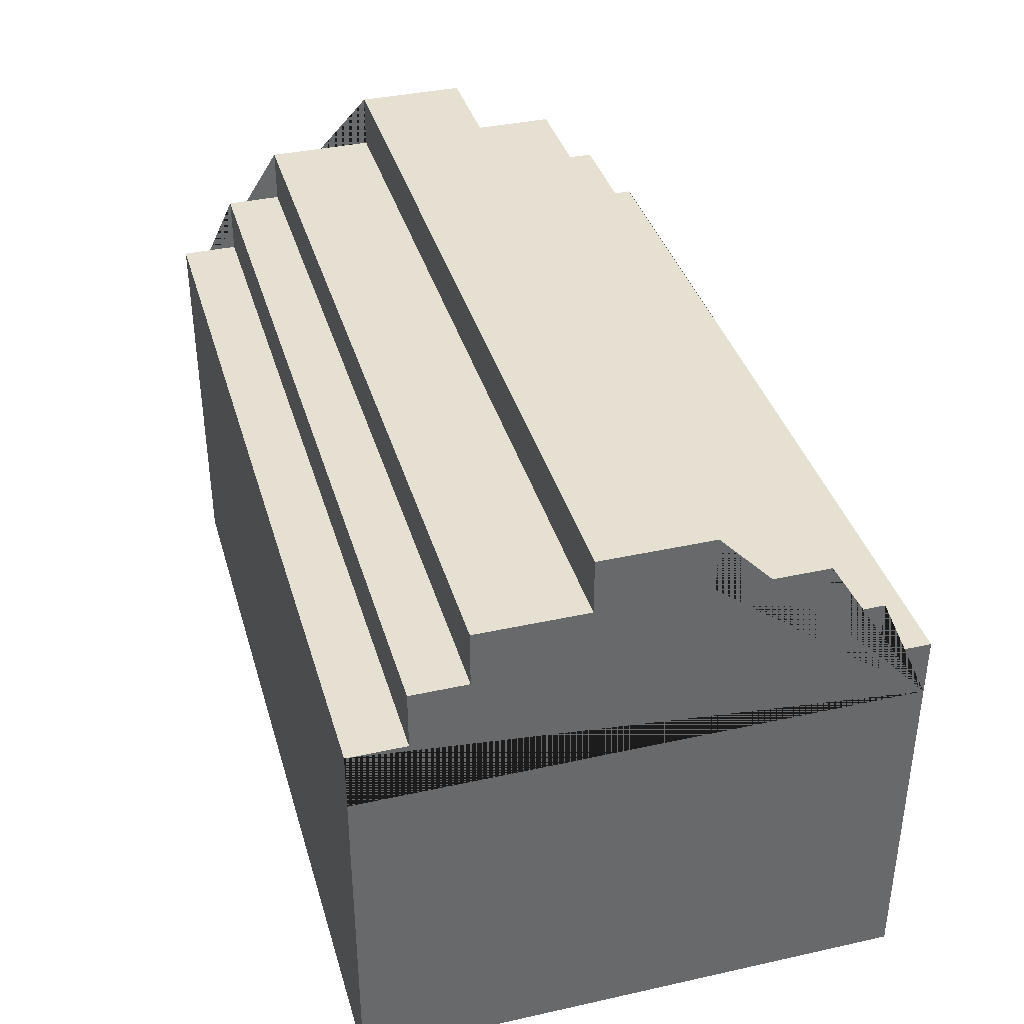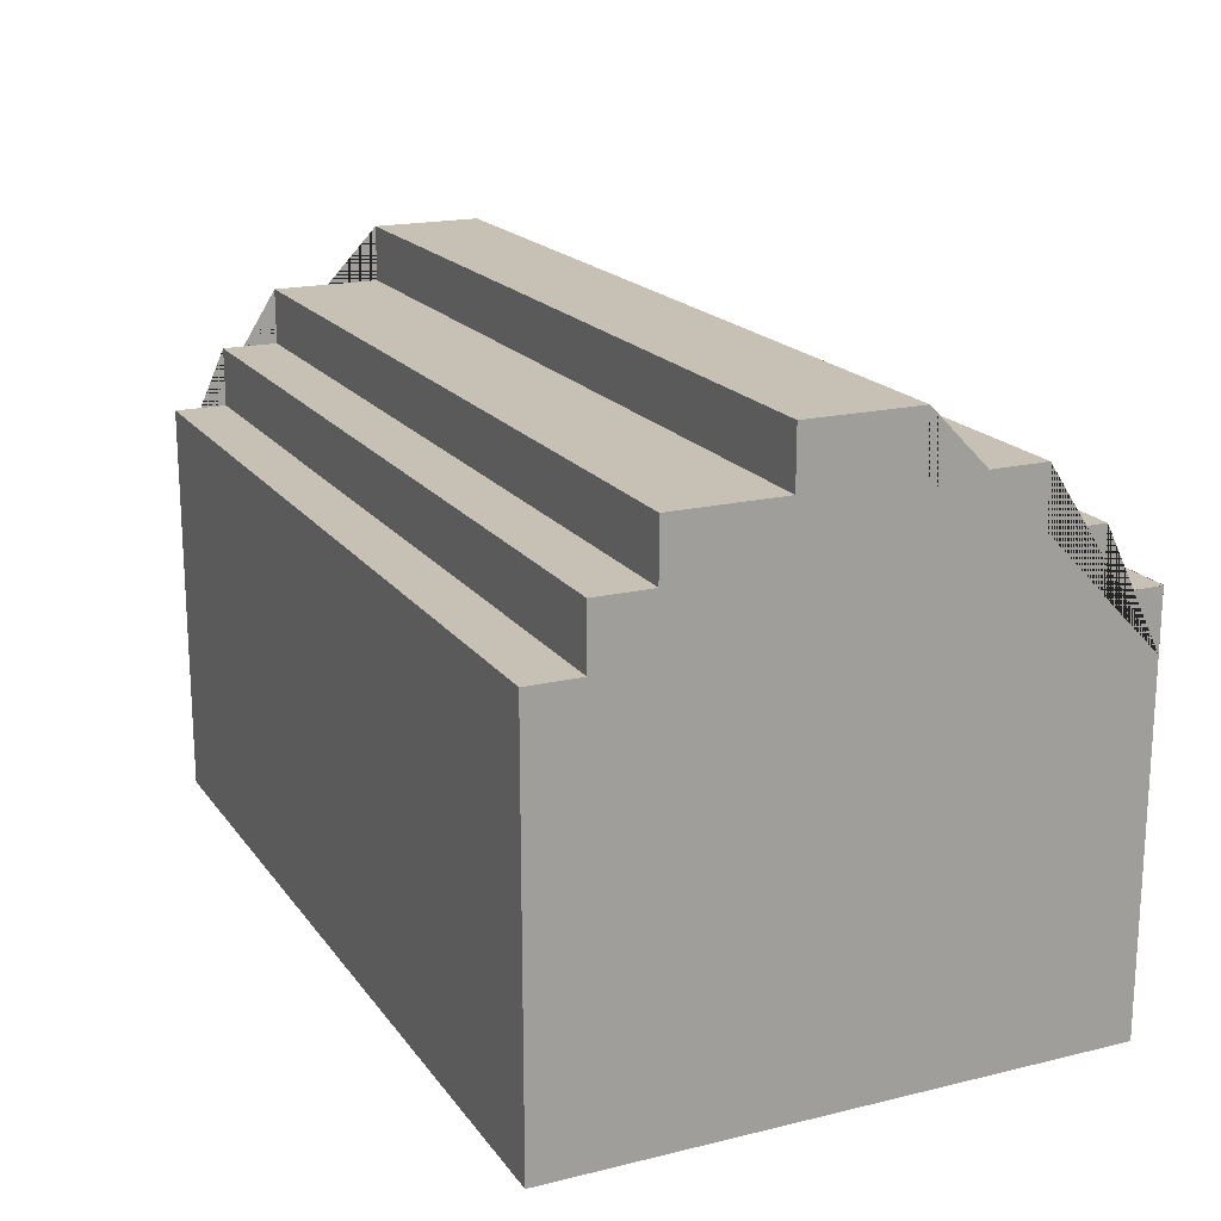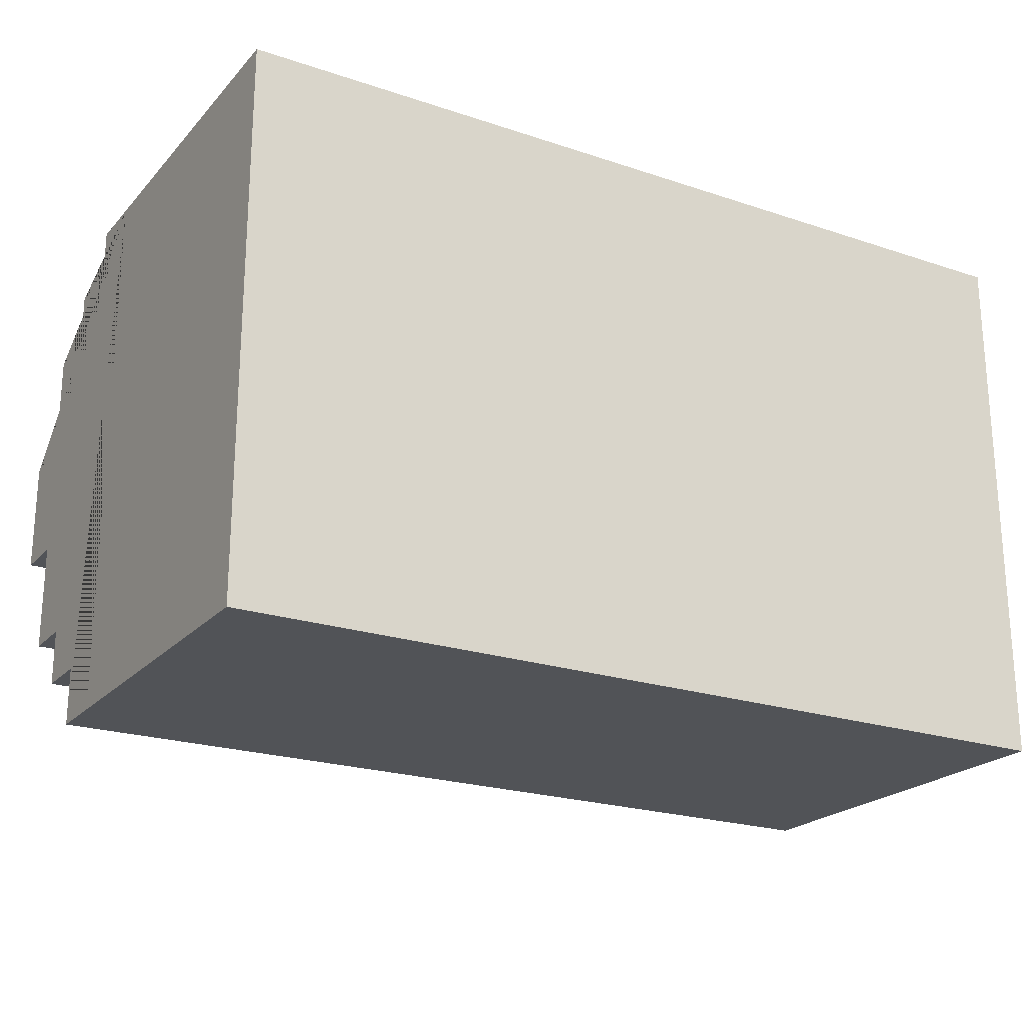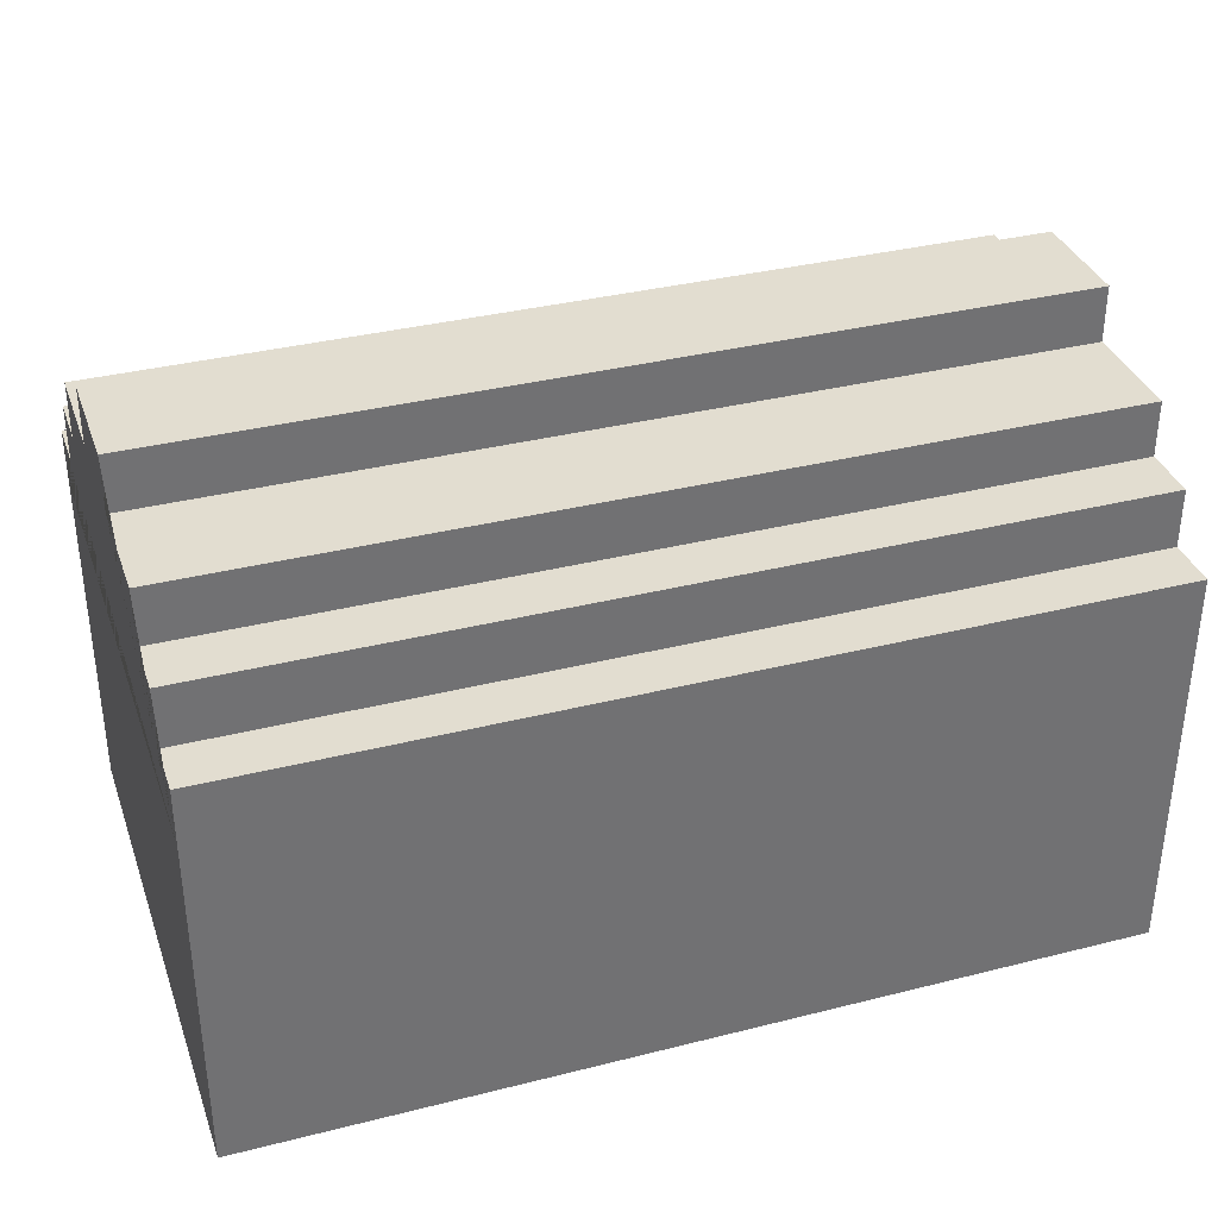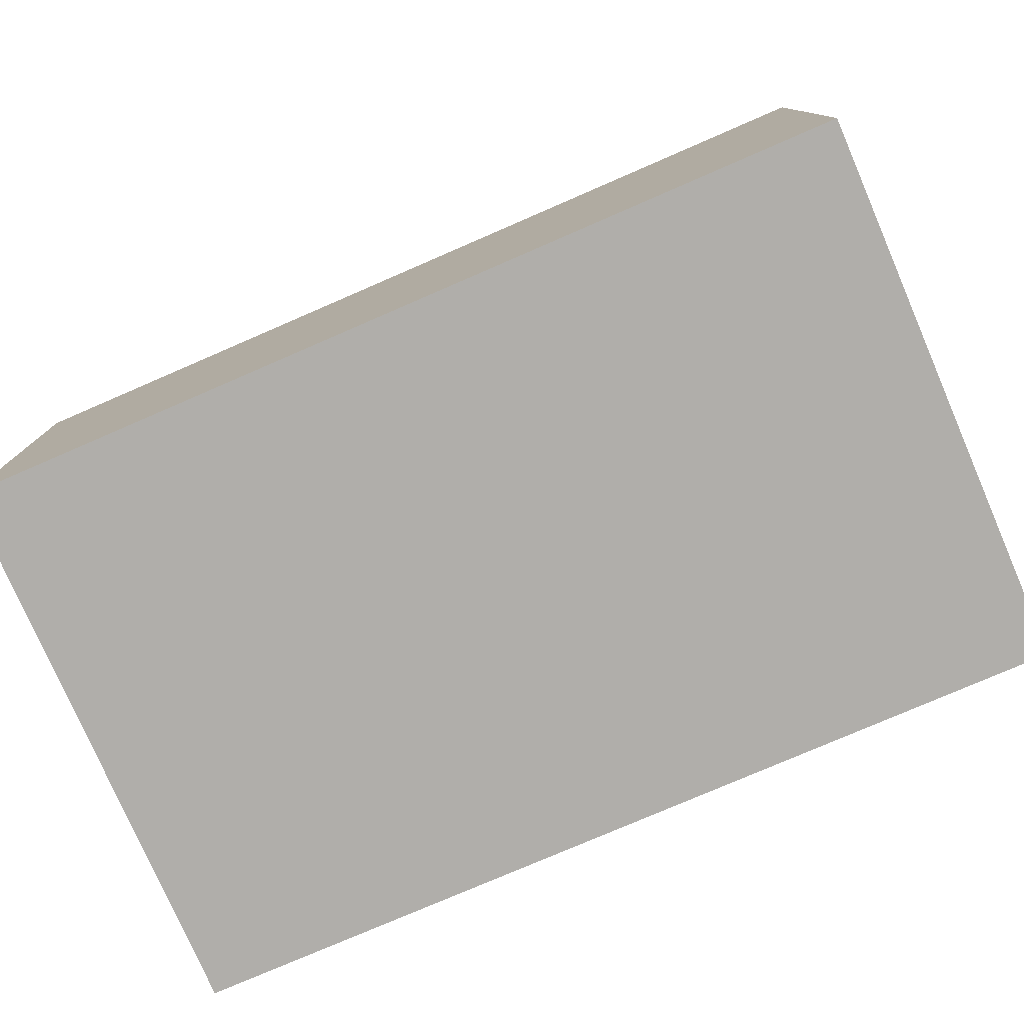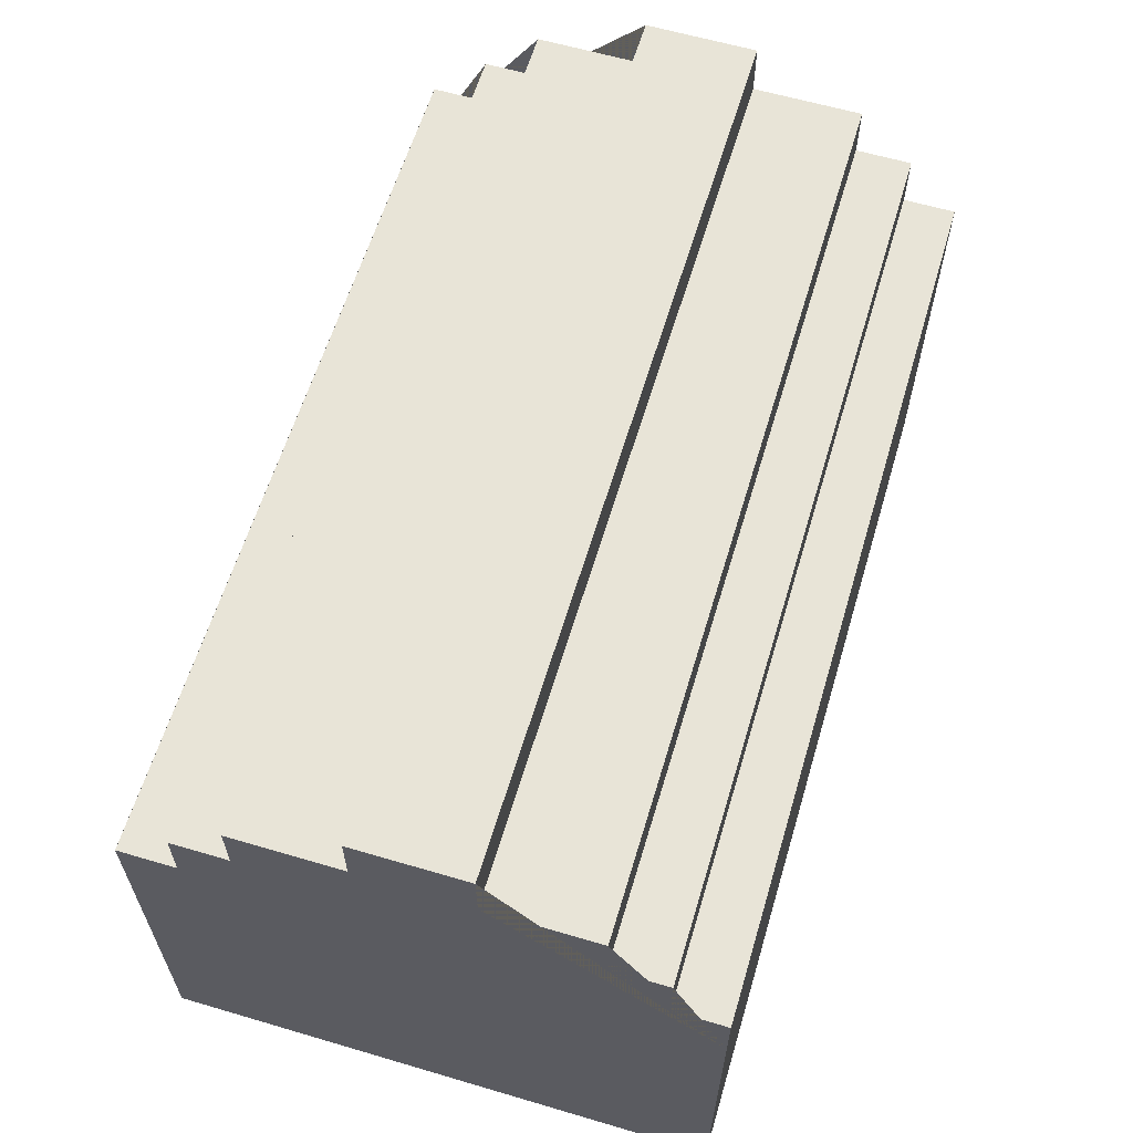
<metadata>
{"format":"obj","ext":"obj","renderer":"f3d","projection":"perspective","resolution":1024,"background":"white","views":[{"elev":37.6,"azim":-105.8,"up":"+Y"},{"elev":18.5,"azim":65.1,"up":"+Y"},{"elev":-22.1,"azim":-30.2,"up":"+Z"},{"elev":35.2,"azim":-18.5,"up":"+Y"},{"elev":-77.8,"azim":-156.6,"up":"+Y"},{"elev":61.3,"azim":-73.3,"up":"+Y"}]}
</metadata>
<code>
o Cube.005
v -0.4997 0.06703 0.06423
v -0.4997 0.06703 -0.06103
v 0.4997 0.13 0.06423
v 0.4997 0.13 -0.06103
v 0.4997 0.06703 0.06423
v 0.4997 0.06703 -0.06103
v -0.4997 0.004273 -0.1846
v 0.4997 0.004273 -0.1846
v -0.4997 0.004523 0.2513
v -0.4997 0.004523 -0.2481
v -0.4997 -0.06175 0.2513
v -0.4997 -0.06175 -0.2481
v 0.4997 0.004523 0.2513
v 0.4997 0.004523 -0.2481
v 0.4997 -0.06175 0.2513
v 0.4997 -0.06175 -0.2481
v -0.4997 -0.0617 -0.3134
v -0.4997 -0.06174 -0.2481
v 0.4997 -0.0617 -0.3134
v 0.4997 -0.06174 -0.2481
v 0.4997 -0.06174 0.3105
v 0.4997 -0.06174 0.2513
v 0.4997 0.004523 0.2513
v 0.4997 0.004523 -0.1846
v 0.4997 0.004523 0.1878
v -0.4997 0.06722 -0.1846
v 0.4997 0.06722 -0.1846
v 0.4997 0.06722 0.1878
v -0.4997 0.06722 0.06423
v -0.4997 0.06722 -0.06103
v 0.4997 0.06722 -0.06103
v 0.4997 0.06722 0.06423
v -0.4997 -0.06166 0.3106
v -0.4997 -0.1279 0.3105
v -0.4997 -0.1279 -0.3134
v -0.4997 -0.06141 -0.3134
v -0.4997 -0.5161 -0.3134
v -0.4997 -0.5161 0.3106
v 0.4997 -0.06166 0.3106
v 0.4997 -0.5161 0.3106
v 0.4997 -0.1279 0.3105
v 0.4997 -0.1279 -0.3134
v 0.4997 -0.06141 -0.3134
v 0.4997 -0.5161 -0.3134
v 0.4997 -0.06174 -0.3134
v -0.4997 -0.06174 -0.3134
v 0.4997 -0.06174 -0.2481
v 0.4997 0.004523 -0.2481
v 0.4997 0.004523 -0.1846
v 0.4997 0.06722 -0.1846
v 0.4997 0.06722 -0.06103
v 0.4997 0.13 -0.06103
v 0.4997 0.13 0.06423
v 0.4997 0.06722 0.06423
v 0.4997 0.06722 0.1878
v 0.4997 0.004523 0.1878
v 0.4997 0.004523 0.2513
v 0.4997 -0.06174 0.2513
v 0.4997 -0.06174 0.3105
v -0.4997 -0.06174 0.3105
v -0.4997 -0.06174 0.2513
v -0.4997 0.004523 0.2513
v -0.4997 0.004523 0.1878
v -0.4997 0.06722 0.1878
v -0.4997 0.13 0.06423
v -0.4997 0.13 -0.06103
v -0.4997 0.004523 -0.1846
f 9 11 15 13
f 39 33 38 40
f 65 1 5 3
f 25 28 64 63
f 38 37 44 40
f 14 16 12 10
f 36 43 44 37
f 4 6 2 66
f 27 8 7 26
f 42 45 47 48 49 50 51 52 53 54 55 56 57 58 59 41 39 40 44 43
f 34 60 61 62 63 64 29 65 66 30 26 67 10 18 46 35 36 37 38 33
f 19 17 18 20
f 27 26 30 31
f 4 66 65 3
f 61 60 21 22
f 14 10 67 24
f 63 62 23 25
f 29 64 28 32

</code>
